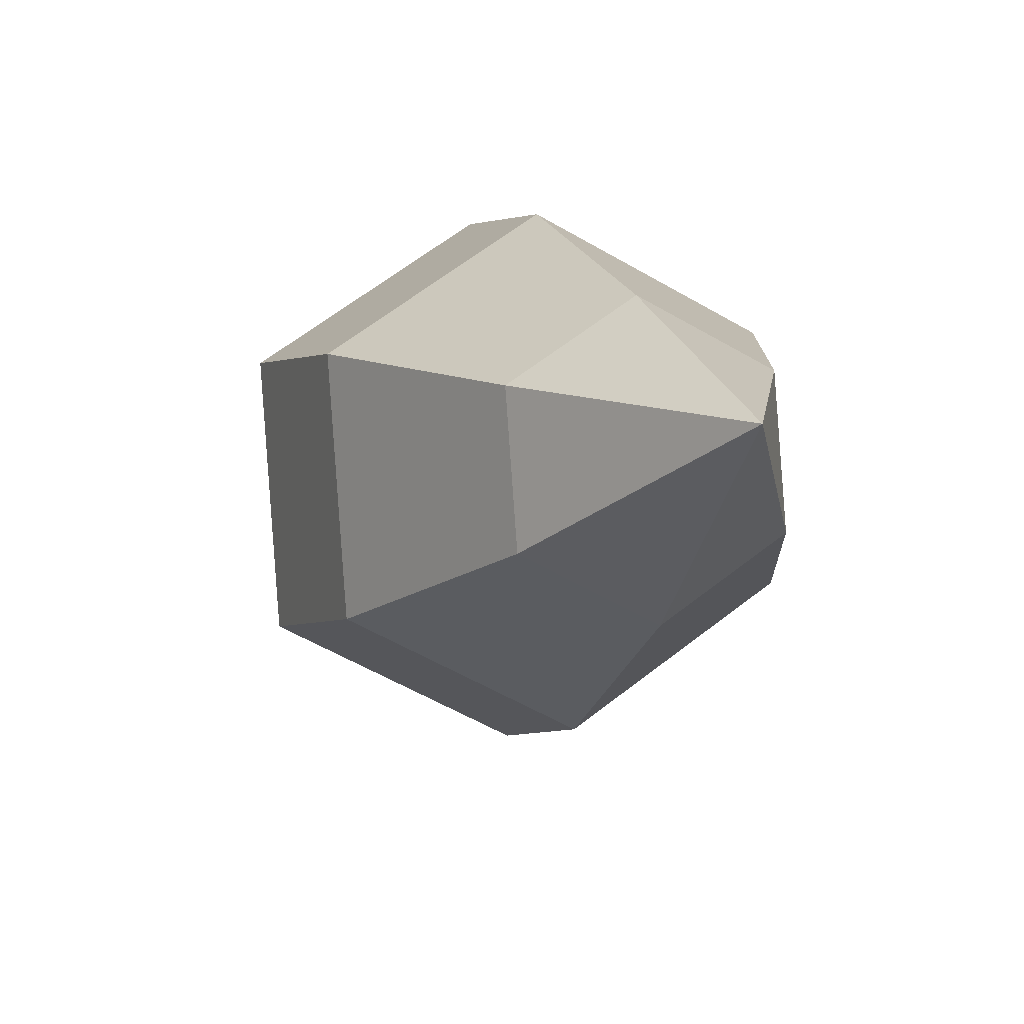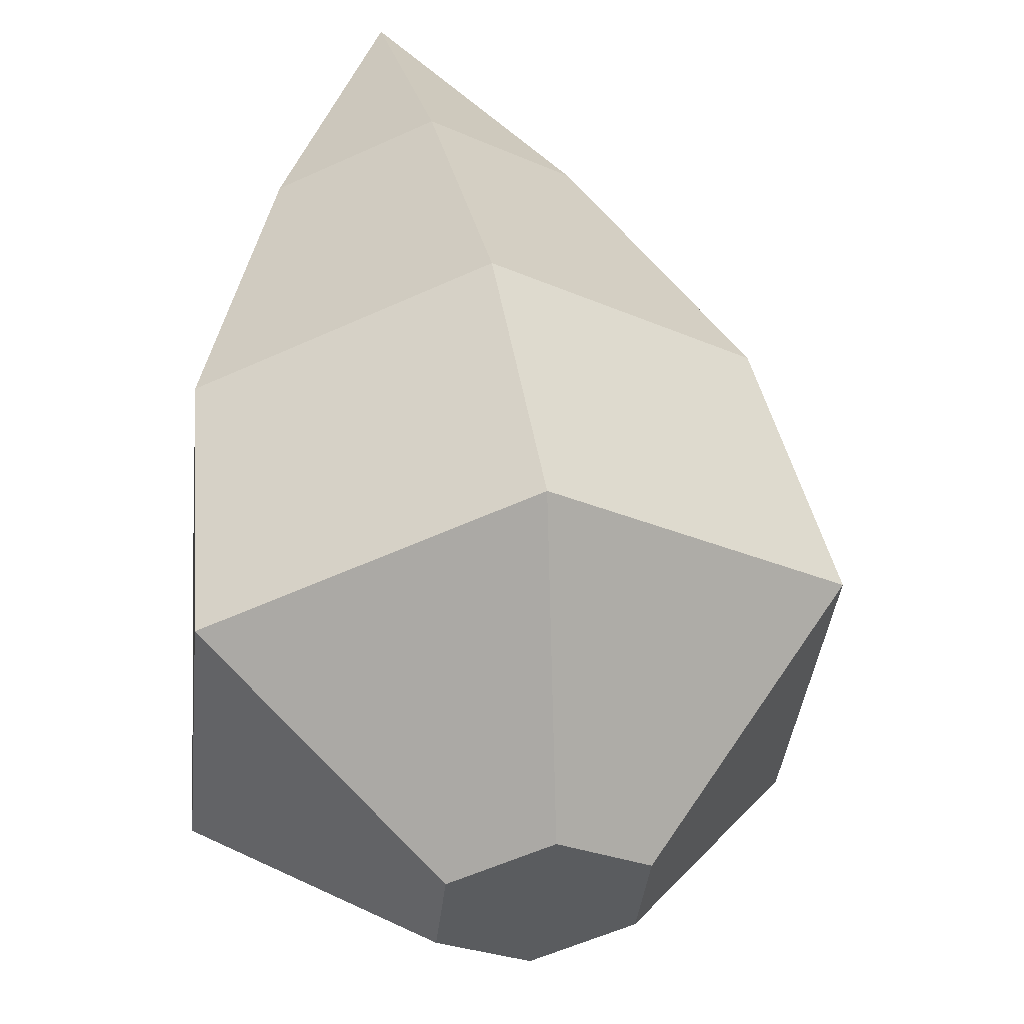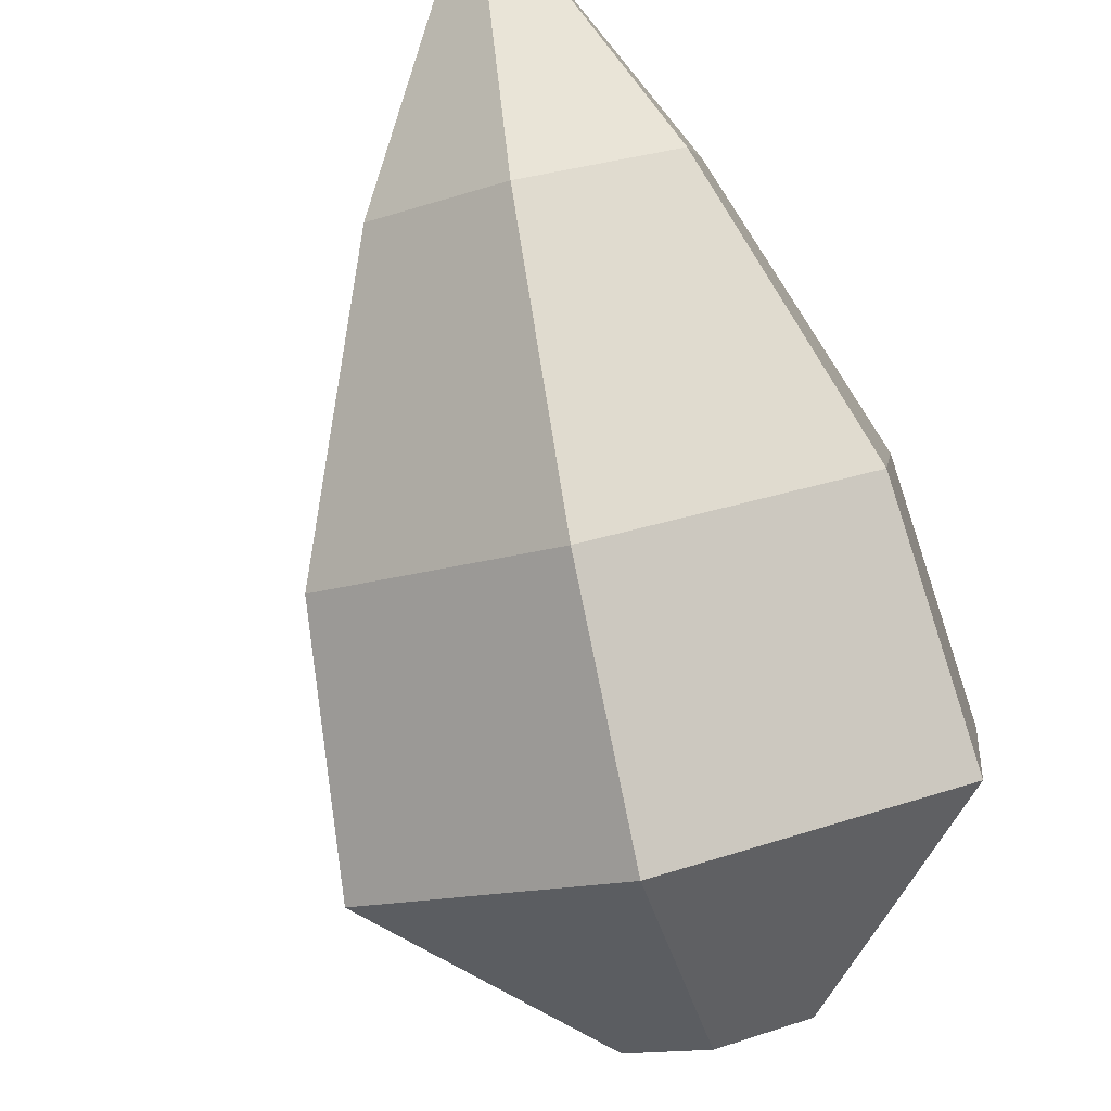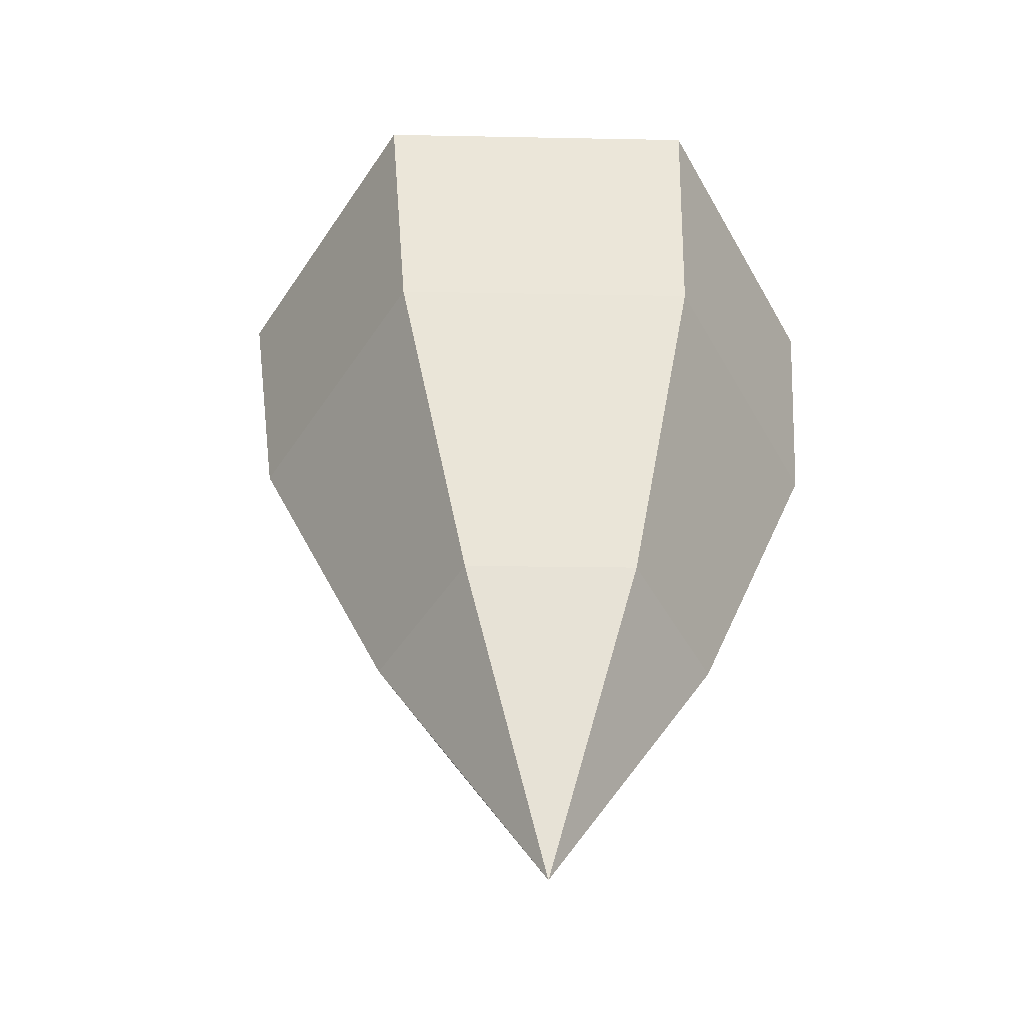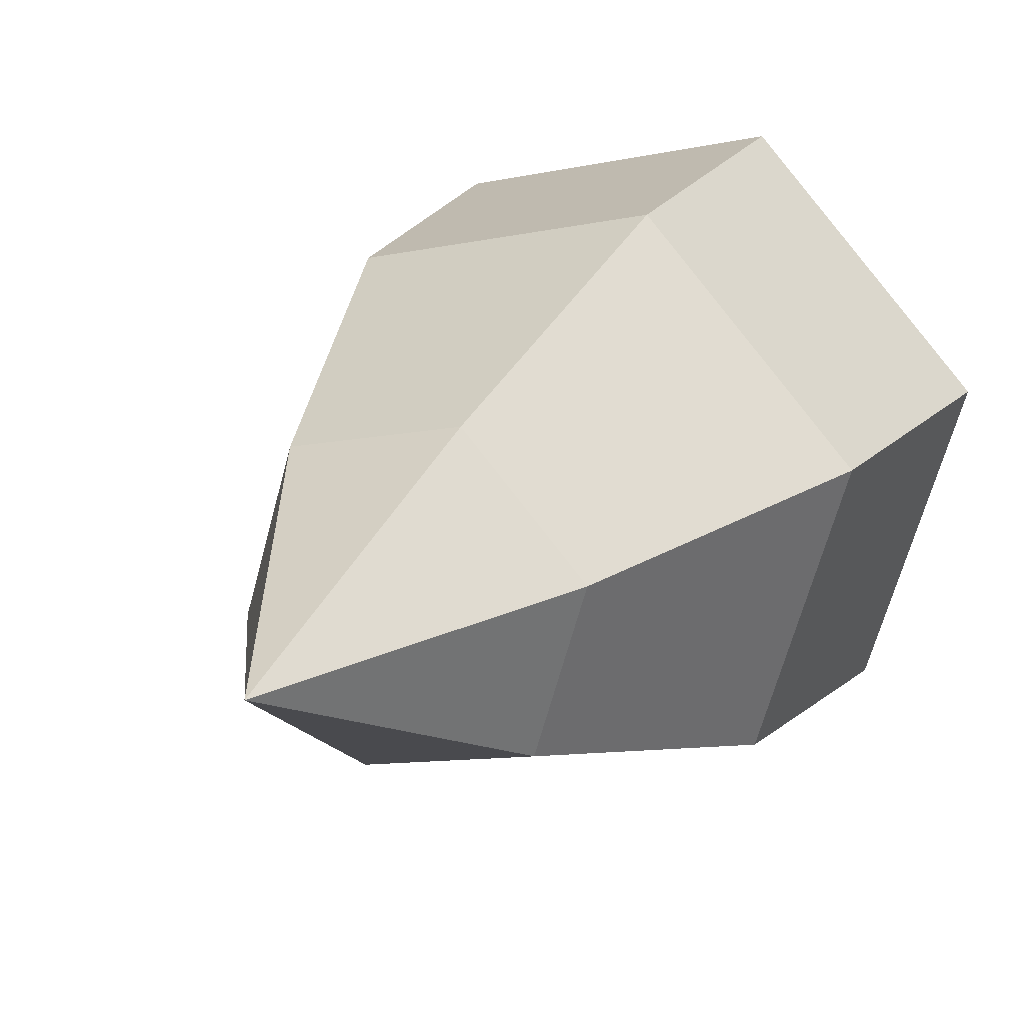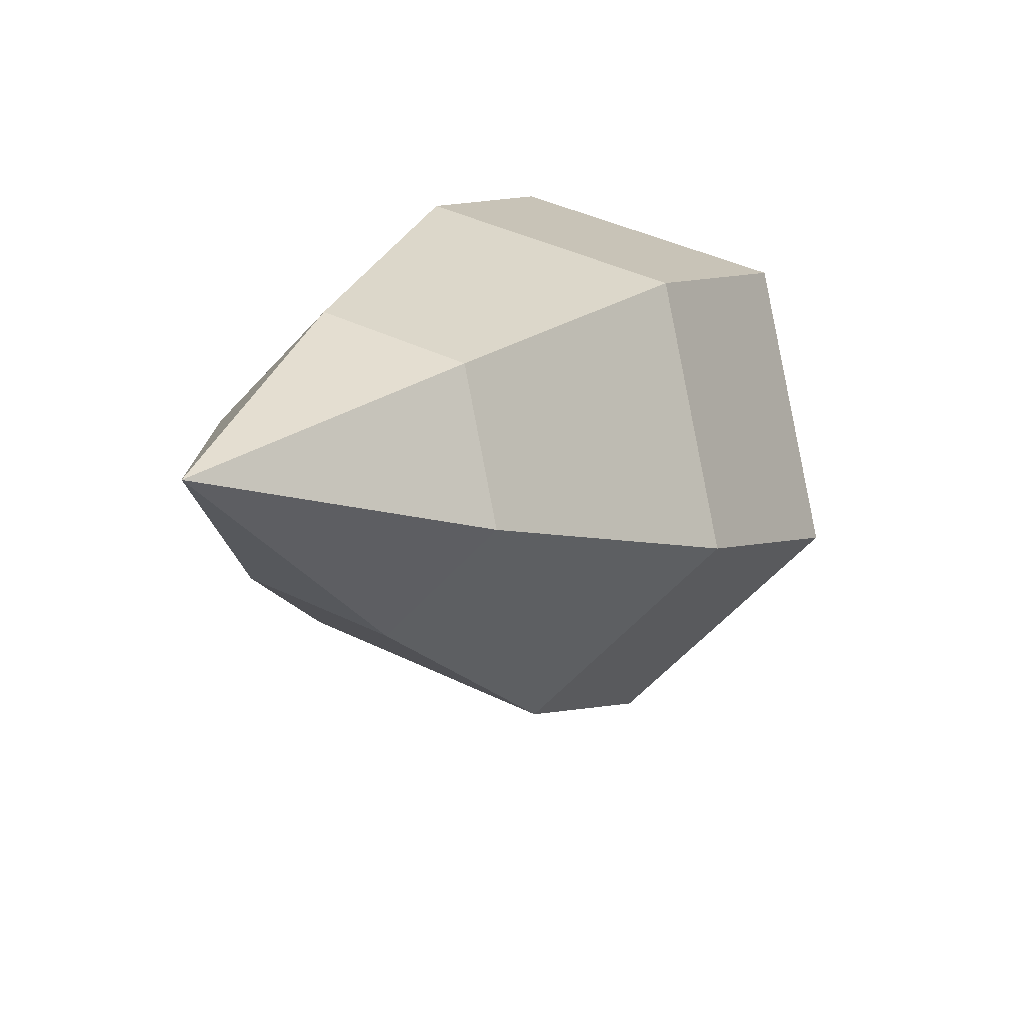
<metadata>
{"format":"obj","ext":"obj","renderer":"f3d","projection":"perspective","resolution":1024,"background":"white","views":[{"elev":-60.1,"azim":-5.4,"up":"+Y"},{"elev":21.6,"azim":-174.1,"up":"+Z"},{"elev":-54.9,"azim":31.2,"up":"+Z"},{"elev":-14.4,"azim":22.4,"up":"+Y"},{"elev":53.7,"azim":46.8,"up":"+Z"},{"elev":-60.5,"azim":72.8,"up":"+Y"}]}
</metadata>
<code>
g default
v 42.8 28.71 12.53
v 47.97 32.12 15.5
v 48.89 28.69 35.17
v 32.46 17.85 25.75
v 54.19 32.12 12.6
v 68.66 28.69 25.95
v 55.24 28.71 6.732
v 72.01 17.85 7.306
v 50.07 25.3 3.768
v 55.58 7.008 -2.113
v 43.85 25.3 6.67
v 35.8 7.008 7.109
v 53.64 12.67 43.15
v 38.62 2.756 34.54
v 71.72 12.67 34.72
v 74.78 2.756 17.67
v 59.76 -7.155 9.061
v 41.68 -7.155 17.49
v 59.95 -8.469 46.5
v 51.4 -14.11 41.6
v 70.24 -8.469 41.71
v 71.98 -14.11 32.01
v 63.43 -19.75 27.11
v 53.14 -19.75 31.91
v 66.41 -29.34 48.11
g BernardText:Crab1_Crab1_Crab1_Corps_Crabe_002
f 4 3 2 1
f 3 6 5 2
f 6 8 7 5
f 8 10 9 7
f 12 4 1 11
f 14 13 3 4
f 13 15 6 3
f 15 16 8 6
f 16 17 10 8
f 17 18 12 10
f 18 14 4 12
f 20 19 13 14
f 19 21 15 13
f 21 22 16 15
f 22 23 17 16
f 23 24 18 17
f 24 20 14 18
f 1 2 5 7
f 7 9 11 1
f 19 20 25
f 21 19 25
f 22 21 25
f 23 22 25
f 24 23 25
f 20 24 25
f 9 10 12 11

</code>
